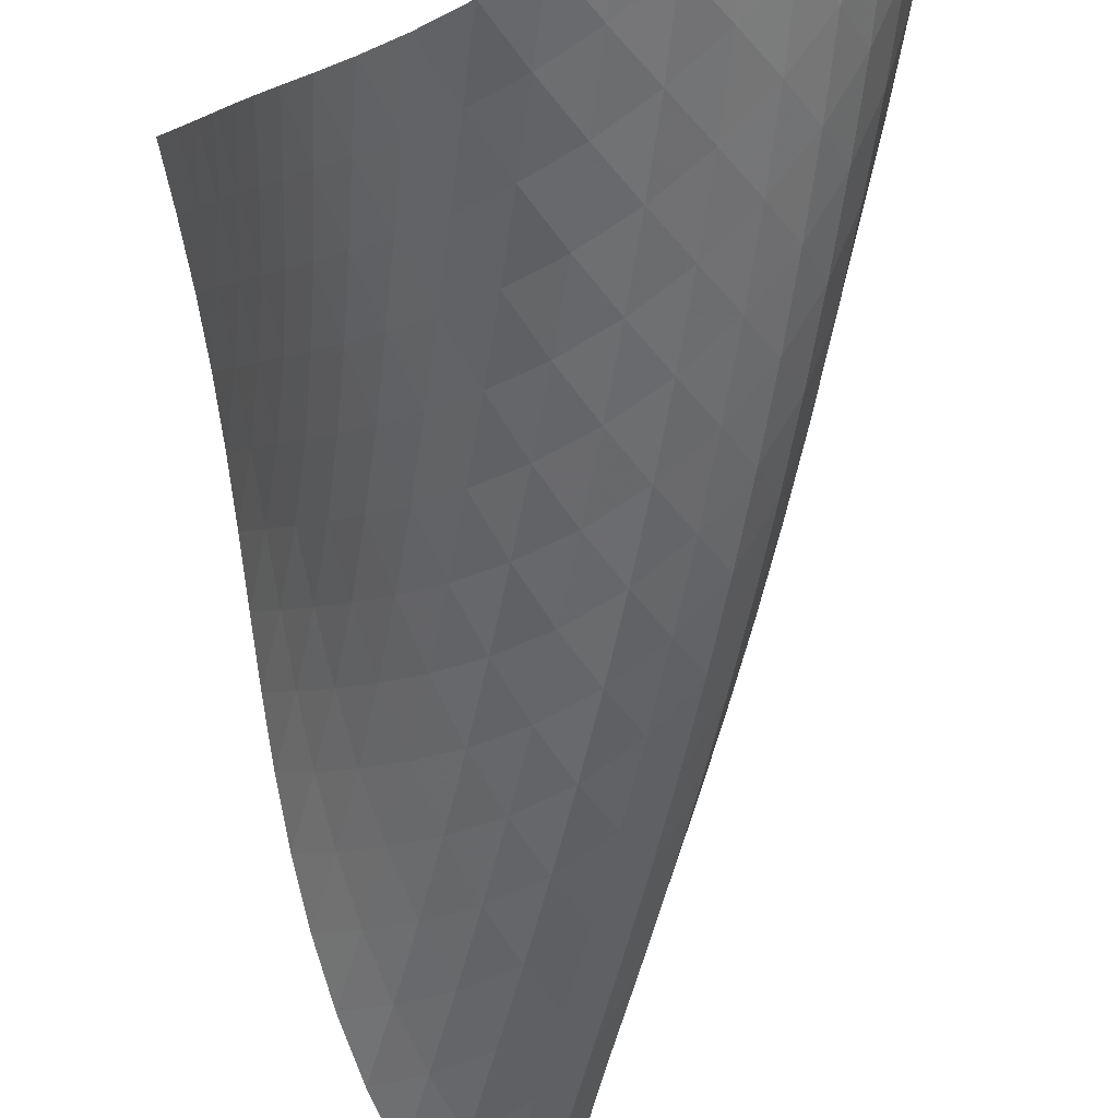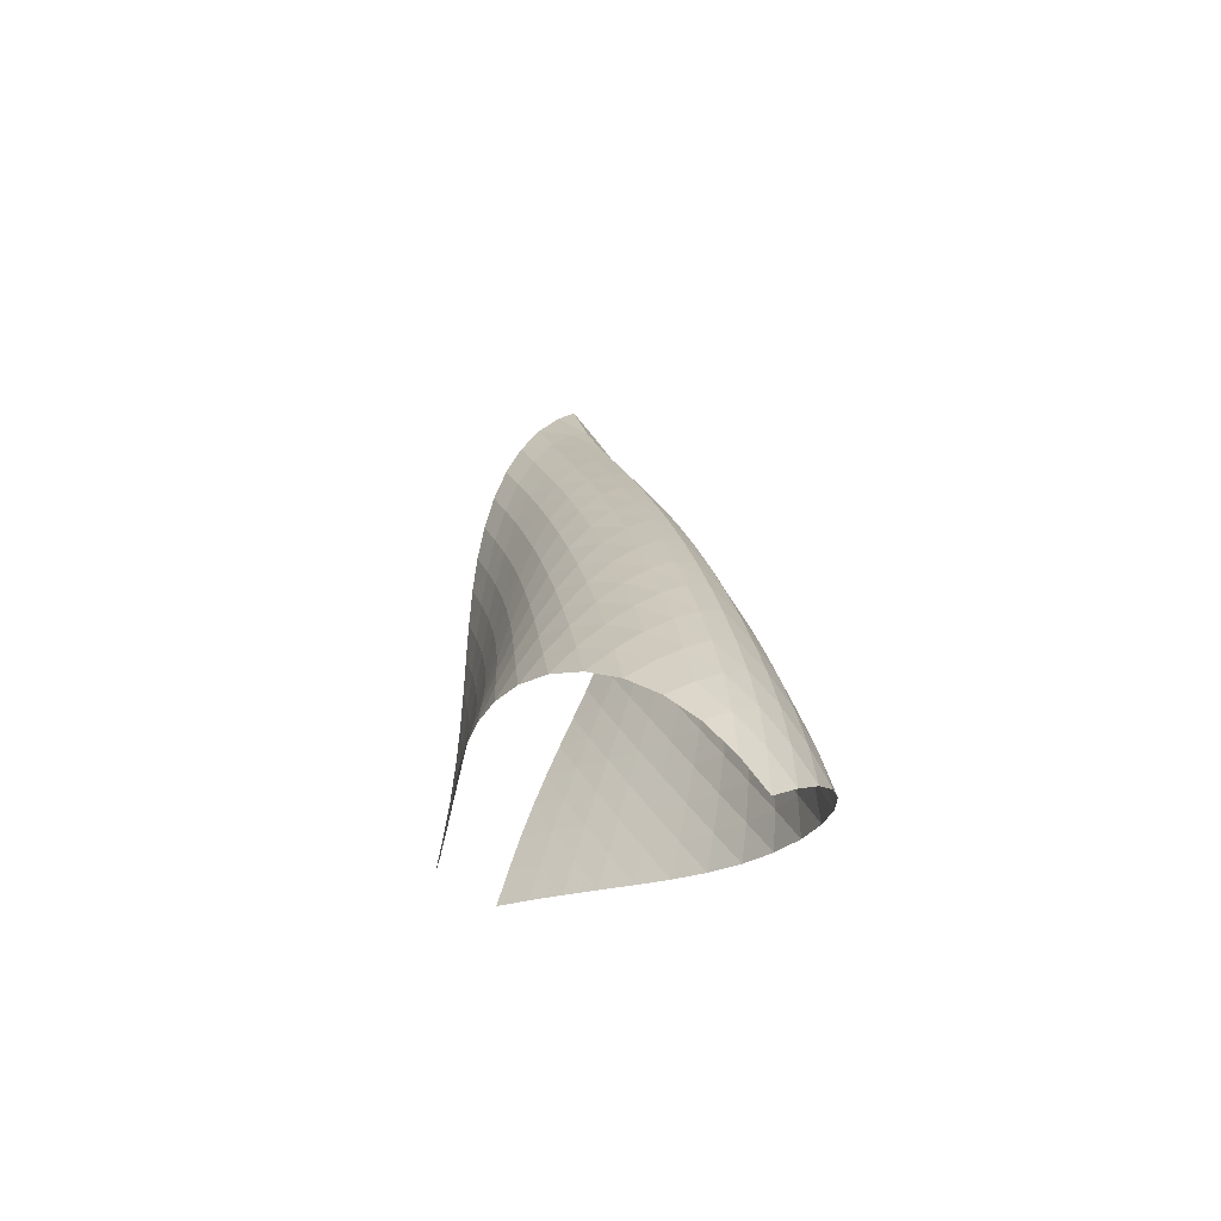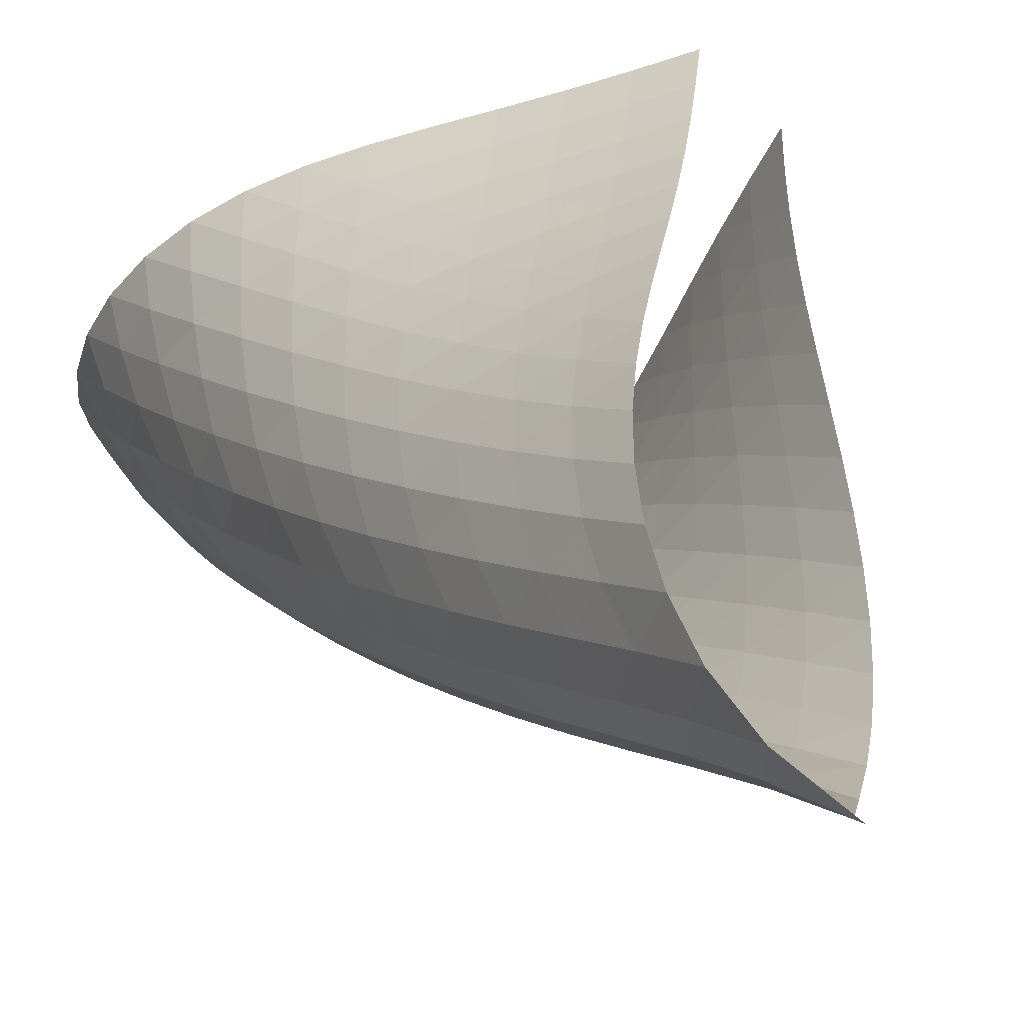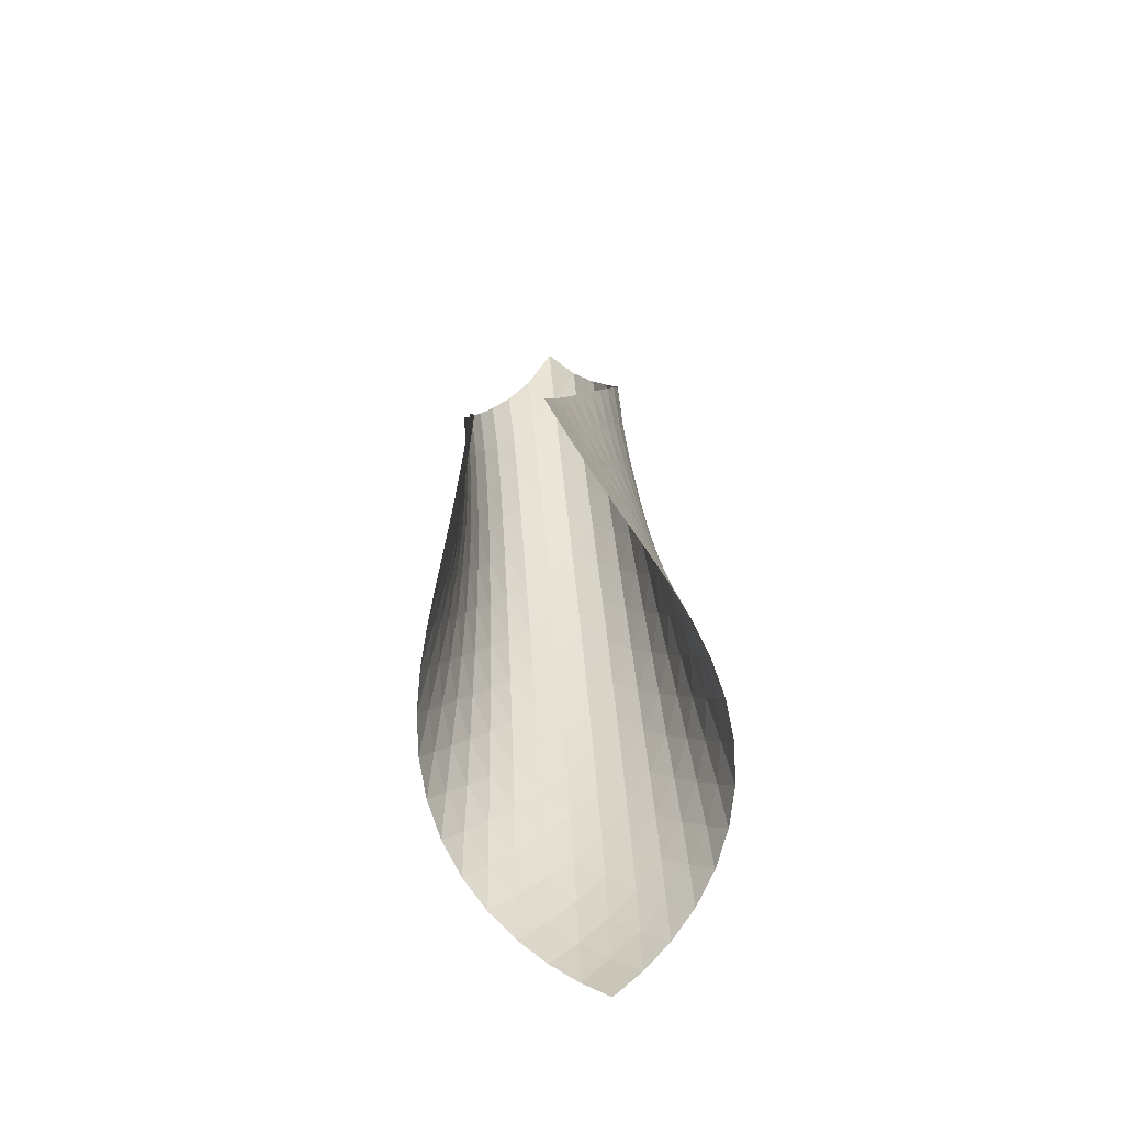
<metadata>
{"format":"obj","ext":"obj","renderer":"f3d","projection":"perspective","resolution":1024,"background":"white","views":[{"elev":-67.9,"azim":2.9,"up":"+Z"},{"elev":-54.7,"azim":100.2,"up":"+Y"},{"elev":23.1,"azim":168.2,"up":"+Z"},{"elev":-66.6,"azim":-32.9,"up":"+Y"}]}
</metadata>
<code>
v -6.492 -0.06145 6.492
v -8.361 -13.36 9.343
v -9.343 -13.36 8.361
v -2.461 -19.38 2.461
v -9.179 -12.6 8.124
v -9.031 -11.83 7.88
v -8.907 -11.07 7.624
v -8.806 -10.29 7.356
v -8.722 -9.521 7.077
v -8.646 -8.746 6.793
v -8.566 -7.968 6.507
v -8.472 -7.184 6.23
v -8.35 -6.391 5.971
v -8.191 -5.585 5.745
v -7.986 -4.763 5.571
v -7.729 -3.923 5.47
v -7.422 -3.061 5.471
v -7.079 -2.166 5.609
v -6.737 -1.204 5.93
v -5.93 -1.204 6.737
v -5.609 -2.166 7.079
v -5.471 -3.061 7.422
v -5.47 -3.923 7.729
v -5.571 -4.763 7.986
v -5.745 -5.585 8.191
v -5.971 -6.391 8.35
v -6.23 -7.184 8.472
v -6.507 -7.968 8.566
v -6.793 -8.746 8.646
v -7.077 -9.521 8.722
v -7.356 -10.29 8.806
v -7.624 -11.07 8.907
v -7.88 -11.83 9.031
v -8.124 -12.6 9.179
v -7.656 -13.64 9.055
v -6.944 -13.92 8.781
v -6.225 -14.2 8.522
v -5.503 -14.48 8.271
v -4.784 -14.76 8.007
v -4.081 -15.04 7.709
v -3.412 -15.33 7.351
v -2.803 -15.63 6.916
v -2.284 -15.96 6.399
v -1.885 -16.33 5.811
v -1.63 -16.74 5.177
v -1.529 -17.2 4.534
v -1.58 -17.7 3.918
v -1.769 -18.24 3.36
v -2.072 -18.81 2.876
v -2.876 -18.81 2.072
v -3.36 -18.24 1.769
v -3.918 -17.7 1.58
v -4.534 -17.2 1.529
v -5.177 -16.74 1.63
v -5.811 -16.33 1.885
v -6.399 -15.96 2.284
v -6.916 -15.63 2.803
v -7.351 -15.33 3.412
v -7.709 -15.04 4.081
v -8.007 -14.76 4.784
v -8.271 -14.48 5.503
v -8.522 -14.2 6.225
v -8.781 -13.92 6.944
v -9.055 -13.64 7.656
v -6.074 -1.825 6.074
v -6.357 -2.59 5.577
v -6.702 -3.396 5.273
v -7.047 -4.217 5.137
v -7.359 -5.04 5.134
v -7.624 -5.857 5.232
v -7.841 -6.664 5.401
v -8.015 -7.461 5.618
v -8.155 -8.248 5.866
v -8.272 -9.029 6.129
v -8.378 -9.805 6.399
v -8.485 -10.58 6.666
v -8.602 -11.35 6.927
v -8.737 -12.12 7.178
v -8.89 -12.88 7.42
v -5.577 -2.59 6.357
v -5.707 -3.156 5.707
v -5.988 -3.831 5.215
v -6.339 -4.576 4.911
v -6.694 -5.357 4.775
v -7.017 -6.154 4.773
v -7.295 -6.952 4.869
v -7.526 -7.746 5.034
v -7.718 -8.533 5.243
v -7.879 -9.314 5.479
v -8.022 -10.09 5.727
v -8.158 -10.86 5.98
v -8.298 -11.63 6.23
v -8.448 -12.4 6.473
v -8.61 -13.16 6.71
v -5.273 -3.396 6.702
v -5.215 -3.831 5.988
v -5.345 -4.374 5.345
v -5.631 -5.016 4.855
v -5.991 -5.73 4.548
v -6.359 -6.486 4.409
v -6.698 -7.263 4.403
v -6.993 -8.045 4.493
v -7.245 -8.827 4.649
v -7.46 -9.605 4.846
v -7.648 -10.38 5.067
v -7.821 -11.15 5.3
v -7.99 -11.92 5.535
v -8.163 -12.68 5.768
v -8.342 -13.44 5.997
v -5.137 -4.217 7.047
v -4.911 -4.576 6.339
v -4.855 -5.016 5.631
v -4.996 -5.551 4.996
v -5.289 -6.177 4.509
v -5.658 -6.872 4.198
v -6.04 -7.609 4.051
v -6.397 -8.368 4.033
v -6.715 -9.136 4.11
v -6.993 -9.906 4.251
v -7.237 -10.67 4.432
v -7.458 -11.44 4.636
v -7.666 -12.2 4.85
v -7.87 -12.96 5.066
v -8.073 -13.72 5.283
v -5.134 -5.04 7.359
v -4.775 -5.357 6.694
v -4.548 -5.73 5.991
v -4.509 -6.177 5.289
v -4.663 -6.712 4.663
v -4.964 -7.329 4.18
v -5.341 -8.009 3.864
v -5.736 -8.729 3.703
v -6.113 -9.472 3.669
v -6.457 -10.22 3.726
v -6.765 -10.98 3.847
v -7.043 -11.74 4.006
v -7.301 -12.49 4.187
v -7.546 -13.25 4.38
v -7.783 -14 4.578
v -5.232 -5.857 7.624
v -4.773 -6.154 7.017
v -4.409 -6.486 6.359
v -4.198 -6.872 5.658
v -4.18 -7.329 4.964
v -4.348 -7.867 4.348
v -4.656 -8.477 3.869
v -5.041 -9.144 3.546
v -5.448 -9.848 3.369
v -5.845 -10.57 3.313
v -6.215 -11.31 3.345
v -6.555 -12.05 3.439
v -6.871 -12.8 3.571
v -7.167 -13.54 3.727
v -7.448 -14.29 3.896
v -5.401 -6.664 7.841
v -4.869 -6.952 7.295
v -4.403 -7.263 6.698
v -4.051 -7.609 6.04
v -3.864 -8.009 5.341
v -3.869 -8.477 4.656
v -4.052 -9.018 4.052
v -4.367 -9.623 3.576
v -4.757 -10.28 3.245
v -5.175 -10.97 3.051
v -5.59 -11.68 2.968
v -5.987 -12.4 2.971
v -6.36 -13.12 3.033
v -6.713 -13.85 3.133
v -7.045 -14.59 3.26
v -5.618 -7.461 8.015
v -5.034 -7.746 7.526
v -4.493 -8.045 6.993
v -4.033 -8.368 6.397
v -3.703 -8.729 5.736
v -3.546 -9.144 5.041
v -3.576 -9.623 4.367
v -3.774 -10.17 3.774
v -4.095 -10.77 3.301
v -4.491 -11.41 2.962
v -4.918 -12.09 2.748
v -5.349 -12.78 2.638
v -5.77 -13.48 2.606
v -6.175 -14.19 2.631
v -6.56 -14.91 2.697
v -5.866 -8.248 8.155
v -5.243 -8.533 7.718
v -4.649 -8.827 7.245
v -4.11 -9.136 6.715
v -3.669 -9.472 6.113
v -3.369 -9.848 5.448
v -3.245 -10.28 4.757
v -3.301 -10.77 4.095
v -3.514 -11.32 3.514
v -3.842 -11.91 3.046
v -4.242 -12.55 2.698
v -4.676 -13.21 2.463
v -5.122 -13.88 2.322
v -5.563 -14.57 2.253
v -5.993 -15.26 2.241
v -6.129 -9.029 8.272
v -5.479 -9.314 7.879
v -4.846 -9.605 7.46
v -4.251 -9.906 6.993
v -3.726 -10.22 6.457
v -3.313 -10.57 5.845
v -3.051 -10.97 5.175
v -2.962 -11.41 4.491
v -3.046 -11.91 3.842
v -3.273 -12.47 3.273
v -3.608 -13.06 2.808
v -4.011 -13.68 2.452
v -4.451 -14.33 2.196
v -4.907 -14.99 2.023
v -5.365 -15.65 1.92
v -6.399 -9.805 8.378
v -5.727 -10.09 8.022
v -5.067 -10.38 7.648
v -4.432 -10.67 7.237
v -3.847 -10.98 6.765
v -3.345 -11.31 6.215
v -2.968 -11.68 5.59
v -2.748 -12.09 4.918
v -2.698 -12.55 4.242
v -2.808 -13.06 3.608
v -3.051 -13.62 3.051
v -3.392 -14.21 2.59
v -3.798 -14.82 2.225
v -4.243 -15.45 1.949
v -4.708 -16.09 1.752
v -6.666 -10.58 8.485
v -5.98 -10.86 8.158
v -5.3 -11.15 7.821
v -4.636 -11.44 7.458
v -4.006 -11.74 7.043
v -3.439 -12.05 6.555
v -2.971 -12.4 5.987
v -2.638 -12.78 5.349
v -2.463 -13.21 4.676
v -2.452 -13.68 4.011
v -2.59 -14.21 3.392
v -2.848 -14.76 2.848
v -3.198 -15.35 2.393
v -3.609 -15.96 2.024
v -4.06 -16.58 1.738
v -6.927 -11.35 8.602
v -6.23 -11.63 8.298
v -5.535 -11.92 7.99
v -4.85 -12.2 7.666
v -4.187 -12.49 7.301
v -3.571 -12.8 6.871
v -3.033 -13.12 6.36
v -2.606 -13.48 5.77
v -2.322 -13.88 5.122
v -2.196 -14.33 4.451
v -2.225 -14.82 3.798
v -2.393 -15.35 3.198
v -2.672 -15.92 2.672
v -3.035 -16.5 2.229
v -3.457 -17.1 1.867
v -7.178 -12.12 8.737
v -6.473 -12.4 8.448
v -5.768 -12.68 8.163
v -5.066 -12.96 7.87
v -4.38 -13.25 7.546
v -3.727 -13.54 7.167
v -3.133 -13.85 6.713
v -2.631 -14.19 6.175
v -2.253 -14.57 5.563
v -2.023 -14.99 4.907
v -1.949 -15.45 4.243
v -2.024 -15.96 3.609
v -2.229 -16.5 3.035
v -2.537 -17.07 2.537
v -2.922 -17.65 2.118
v -7.42 -12.88 8.89
v -6.71 -13.16 8.61
v -5.997 -13.44 8.342
v -5.283 -13.72 8.073
v -4.578 -14 7.783
v -3.896 -14.29 7.448
v -3.26 -14.59 7.045
v -2.697 -14.91 6.56
v -2.241 -15.26 5.993
v -1.92 -15.65 5.365
v -1.752 -16.09 4.708
v -1.738 -16.58 4.06
v -1.867 -17.1 3.457
v -2.118 -17.65 2.922
v -2.464 -18.23 2.464
f 289 49 4
f 289 4 50
f 5 79 64
f 5 64 3
f 79 94 63
f 79 63 64
f 94 109 62
f 94 62 63
f 109 124 61
f 109 61 62
f 124 139 60
f 124 60 61
f 139 154 59
f 139 59 60
f 154 169 58
f 154 58 59
f 169 184 57
f 169 57 58
f 184 199 56
f 184 56 57
f 199 214 55
f 199 55 56
f 214 229 54
f 214 54 55
f 229 244 53
f 229 53 54
f 244 259 52
f 244 52 53
f 259 274 51
f 259 51 52
f 274 289 50
f 274 50 51
f 1 20 65
f 1 65 19
f 19 65 66
f 19 66 18
f 18 66 67
f 18 67 17
f 17 67 68
f 17 68 16
f 16 68 69
f 16 69 15
f 15 69 70
f 15 70 14
f 14 70 71
f 14 71 13
f 13 71 72
f 13 72 12
f 12 72 73
f 12 73 11
f 11 73 74
f 11 74 10
f 10 74 75
f 10 75 9
f 9 75 76
f 9 76 8
f 8 76 77
f 8 77 7
f 7 77 78
f 7 78 6
f 6 78 79
f 6 79 5
f 20 21 80
f 20 80 65
f 65 80 81
f 65 81 66
f 66 81 82
f 66 82 67
f 67 82 83
f 67 83 68
f 68 83 84
f 68 84 69
f 69 84 85
f 69 85 70
f 70 85 86
f 70 86 71
f 71 86 87
f 71 87 72
f 72 87 88
f 72 88 73
f 73 88 89
f 73 89 74
f 74 89 90
f 74 90 75
f 75 90 91
f 75 91 76
f 76 91 92
f 76 92 77
f 77 92 93
f 77 93 78
f 78 93 94
f 78 94 79
f 21 22 95
f 21 95 80
f 80 95 96
f 80 96 81
f 81 96 97
f 81 97 82
f 82 97 98
f 82 98 83
f 83 98 99
f 83 99 84
f 84 99 100
f 84 100 85
f 85 100 101
f 85 101 86
f 86 101 102
f 86 102 87
f 87 102 103
f 87 103 88
f 88 103 104
f 88 104 89
f 89 104 105
f 89 105 90
f 90 105 106
f 90 106 91
f 91 106 107
f 91 107 92
f 92 107 108
f 92 108 93
f 93 108 109
f 93 109 94
f 22 23 110
f 22 110 95
f 95 110 111
f 95 111 96
f 96 111 112
f 96 112 97
f 97 112 113
f 97 113 98
f 98 113 114
f 98 114 99
f 99 114 115
f 99 115 100
f 100 115 116
f 100 116 101
f 101 116 117
f 101 117 102
f 102 117 118
f 102 118 103
f 103 118 119
f 103 119 104
f 104 119 120
f 104 120 105
f 105 120 121
f 105 121 106
f 106 121 122
f 106 122 107
f 107 122 123
f 107 123 108
f 108 123 124
f 108 124 109
f 23 24 125
f 23 125 110
f 110 125 126
f 110 126 111
f 111 126 127
f 111 127 112
f 112 127 128
f 112 128 113
f 113 128 129
f 113 129 114
f 114 129 130
f 114 130 115
f 115 130 131
f 115 131 116
f 116 131 132
f 116 132 117
f 117 132 133
f 117 133 118
f 118 133 134
f 118 134 119
f 119 134 135
f 119 135 120
f 120 135 136
f 120 136 121
f 121 136 137
f 121 137 122
f 122 137 138
f 122 138 123
f 123 138 139
f 123 139 124
f 24 25 140
f 24 140 125
f 125 140 141
f 125 141 126
f 126 141 142
f 126 142 127
f 127 142 143
f 127 143 128
f 128 143 144
f 128 144 129
f 129 144 145
f 129 145 130
f 130 145 146
f 130 146 131
f 131 146 147
f 131 147 132
f 132 147 148
f 132 148 133
f 133 148 149
f 133 149 134
f 134 149 150
f 134 150 135
f 135 150 151
f 135 151 136
f 136 151 152
f 136 152 137
f 137 152 153
f 137 153 138
f 138 153 154
f 138 154 139
f 25 26 155
f 25 155 140
f 140 155 156
f 140 156 141
f 141 156 157
f 141 157 142
f 142 157 158
f 142 158 143
f 143 158 159
f 143 159 144
f 144 159 160
f 144 160 145
f 145 160 161
f 145 161 146
f 146 161 162
f 146 162 147
f 147 162 163
f 147 163 148
f 148 163 164
f 148 164 149
f 149 164 165
f 149 165 150
f 150 165 166
f 150 166 151
f 151 166 167
f 151 167 152
f 152 167 168
f 152 168 153
f 153 168 169
f 153 169 154
f 26 27 170
f 26 170 155
f 155 170 171
f 155 171 156
f 156 171 172
f 156 172 157
f 157 172 173
f 157 173 158
f 158 173 174
f 158 174 159
f 159 174 175
f 159 175 160
f 160 175 176
f 160 176 161
f 161 176 177
f 161 177 162
f 162 177 178
f 162 178 163
f 163 178 179
f 163 179 164
f 164 179 180
f 164 180 165
f 165 180 181
f 165 181 166
f 166 181 182
f 166 182 167
f 167 182 183
f 167 183 168
f 168 183 184
f 168 184 169
f 27 28 185
f 27 185 170
f 170 185 186
f 170 186 171
f 171 186 187
f 171 187 172
f 172 187 188
f 172 188 173
f 173 188 189
f 173 189 174
f 174 189 190
f 174 190 175
f 175 190 191
f 175 191 176
f 176 191 192
f 176 192 177
f 177 192 193
f 177 193 178
f 178 193 194
f 178 194 179
f 179 194 195
f 179 195 180
f 180 195 196
f 180 196 181
f 181 196 197
f 181 197 182
f 182 197 198
f 182 198 183
f 183 198 199
f 183 199 184
f 28 29 200
f 28 200 185
f 185 200 201
f 185 201 186
f 186 201 202
f 186 202 187
f 187 202 203
f 187 203 188
f 188 203 204
f 188 204 189
f 189 204 205
f 189 205 190
f 190 205 206
f 190 206 191
f 191 206 207
f 191 207 192
f 192 207 208
f 192 208 193
f 193 208 209
f 193 209 194
f 194 209 210
f 194 210 195
f 195 210 211
f 195 211 196
f 196 211 212
f 196 212 197
f 197 212 213
f 197 213 198
f 198 213 214
f 198 214 199
f 29 30 215
f 29 215 200
f 200 215 216
f 200 216 201
f 201 216 217
f 201 217 202
f 202 217 218
f 202 218 203
f 203 218 219
f 203 219 204
f 204 219 220
f 204 220 205
f 205 220 221
f 205 221 206
f 206 221 222
f 206 222 207
f 207 222 223
f 207 223 208
f 208 223 224
f 208 224 209
f 209 224 225
f 209 225 210
f 210 225 226
f 210 226 211
f 211 226 227
f 211 227 212
f 212 227 228
f 212 228 213
f 213 228 229
f 213 229 214
f 30 31 230
f 30 230 215
f 215 230 231
f 215 231 216
f 216 231 232
f 216 232 217
f 217 232 233
f 217 233 218
f 218 233 234
f 218 234 219
f 219 234 235
f 219 235 220
f 220 235 236
f 220 236 221
f 221 236 237
f 221 237 222
f 222 237 238
f 222 238 223
f 223 238 239
f 223 239 224
f 224 239 240
f 224 240 225
f 225 240 241
f 225 241 226
f 226 241 242
f 226 242 227
f 227 242 243
f 227 243 228
f 228 243 244
f 228 244 229
f 31 32 245
f 31 245 230
f 230 245 246
f 230 246 231
f 231 246 247
f 231 247 232
f 232 247 248
f 232 248 233
f 233 248 249
f 233 249 234
f 234 249 250
f 234 250 235
f 235 250 251
f 235 251 236
f 236 251 252
f 236 252 237
f 237 252 253
f 237 253 238
f 238 253 254
f 238 254 239
f 239 254 255
f 239 255 240
f 240 255 256
f 240 256 241
f 241 256 257
f 241 257 242
f 242 257 258
f 242 258 243
f 243 258 259
f 243 259 244
f 32 33 260
f 32 260 245
f 245 260 261
f 245 261 246
f 246 261 262
f 246 262 247
f 247 262 263
f 247 263 248
f 248 263 264
f 248 264 249
f 249 264 265
f 249 265 250
f 250 265 266
f 250 266 251
f 251 266 267
f 251 267 252
f 252 267 268
f 252 268 253
f 253 268 269
f 253 269 254
f 254 269 270
f 254 270 255
f 255 270 271
f 255 271 256
f 256 271 272
f 256 272 257
f 257 272 273
f 257 273 258
f 258 273 274
f 258 274 259
f 33 34 275
f 33 275 260
f 260 275 276
f 260 276 261
f 261 276 277
f 261 277 262
f 262 277 278
f 262 278 263
f 263 278 279
f 263 279 264
f 264 279 280
f 264 280 265
f 265 280 281
f 265 281 266
f 266 281 282
f 266 282 267
f 267 282 283
f 267 283 268
f 268 283 284
f 268 284 269
f 269 284 285
f 269 285 270
f 270 285 286
f 270 286 271
f 271 286 287
f 271 287 272
f 272 287 288
f 272 288 273
f 273 288 289
f 273 289 274
f 34 2 35
f 34 35 275
f 275 35 36
f 275 36 276
f 276 36 37
f 276 37 277
f 277 37 38
f 277 38 278
f 278 38 39
f 278 39 279
f 279 39 40
f 279 40 280
f 280 40 41
f 280 41 281
f 281 41 42
f 281 42 282
f 282 42 43
f 282 43 283
f 283 43 44
f 283 44 284
f 284 44 45
f 284 45 285
f 285 45 46
f 285 46 286
f 286 46 47
f 286 47 287
f 287 47 48
f 287 48 288
f 288 48 49
f 288 49 289

</code>
